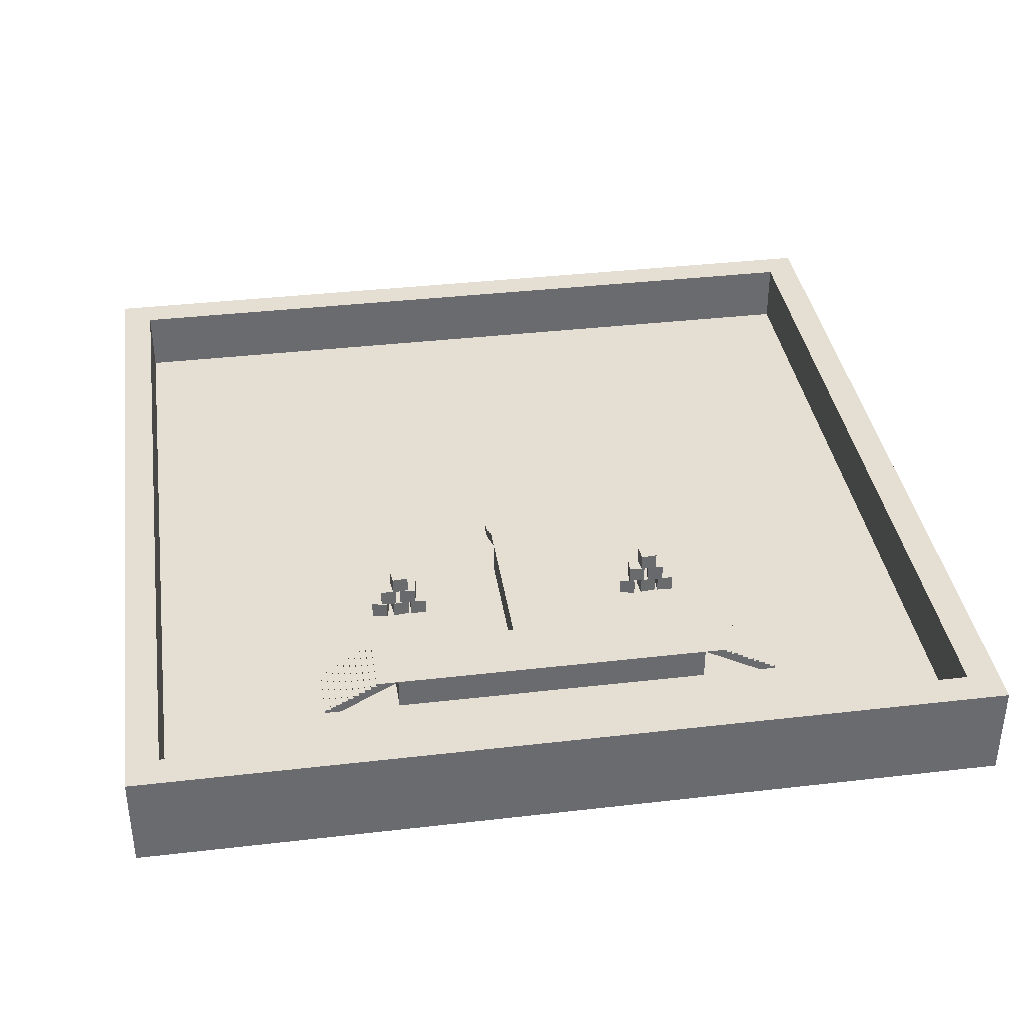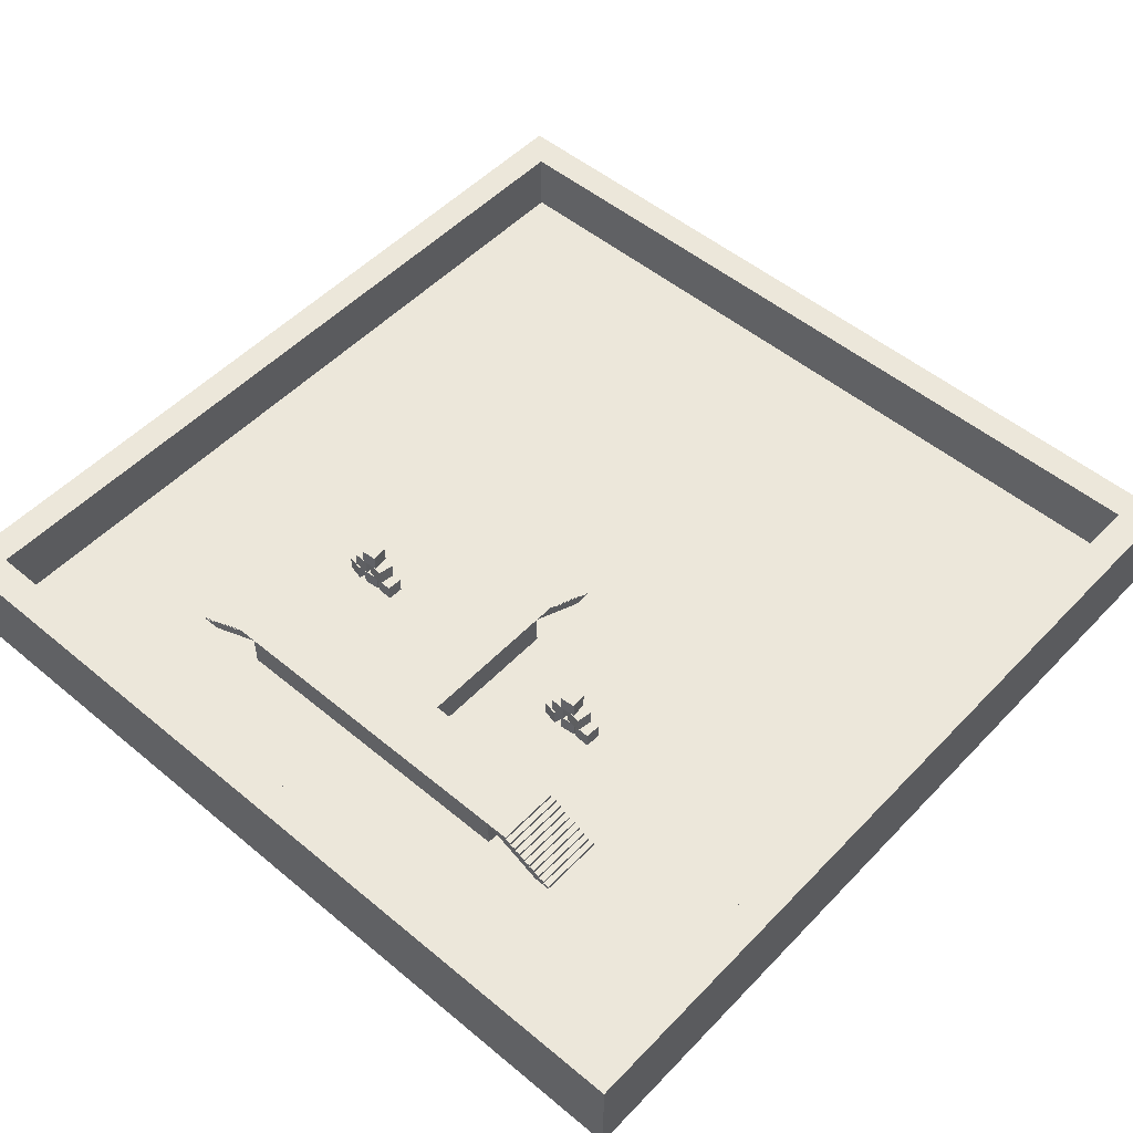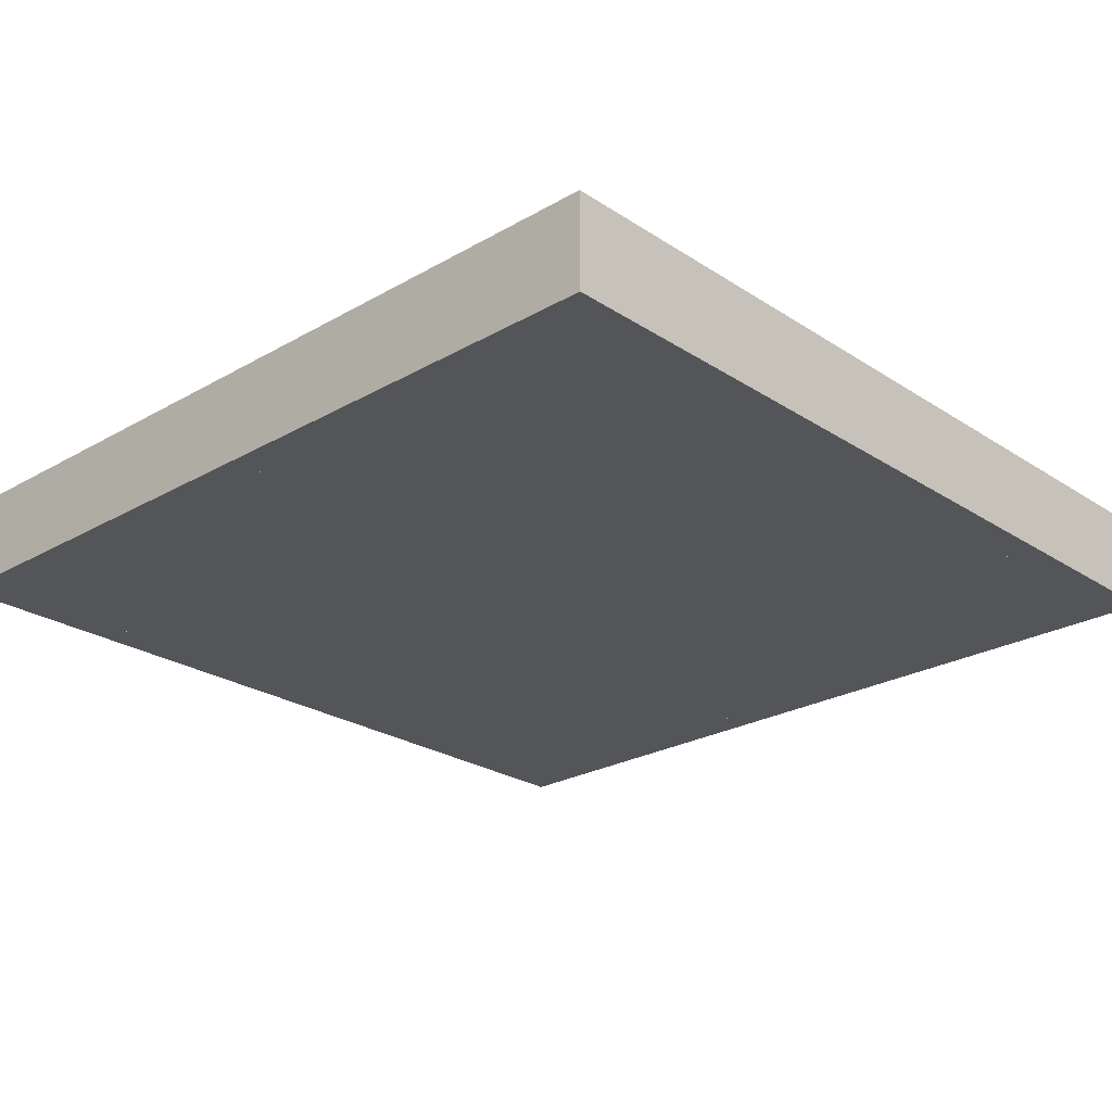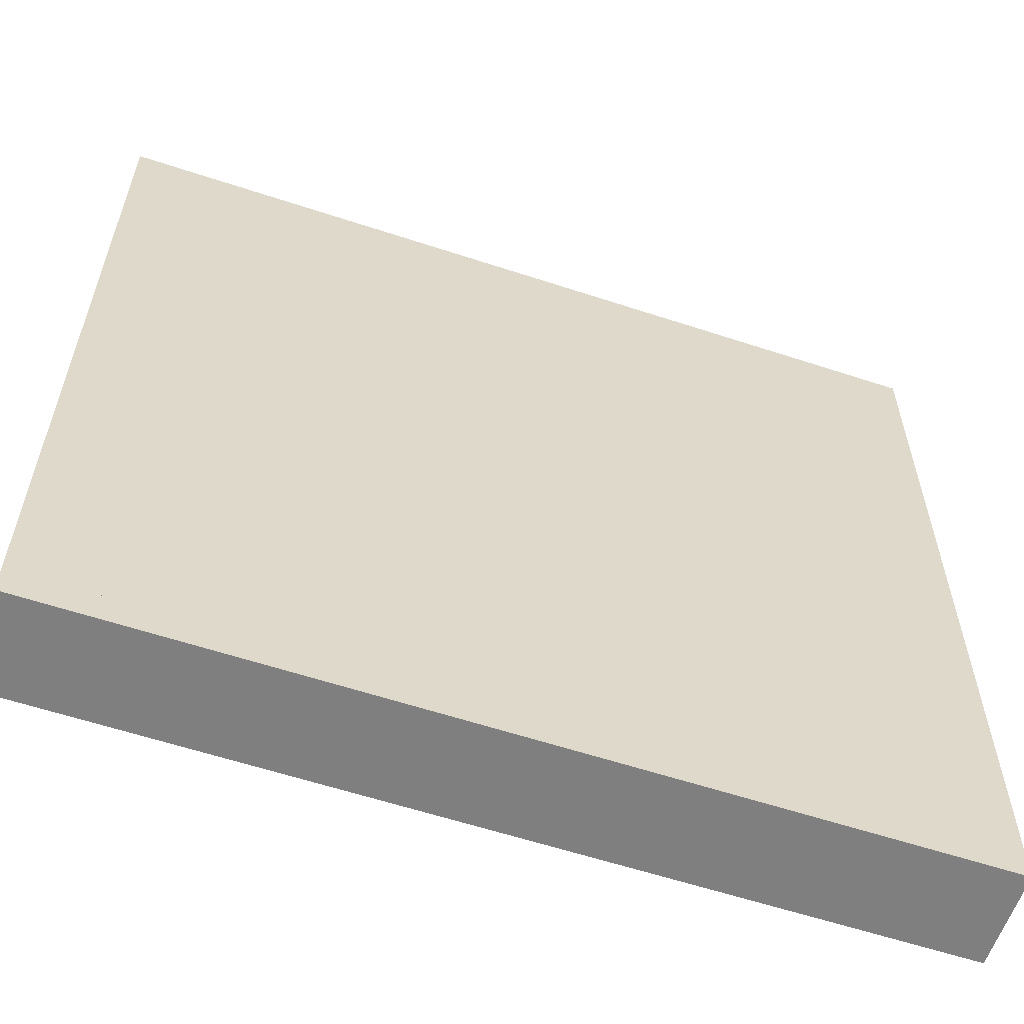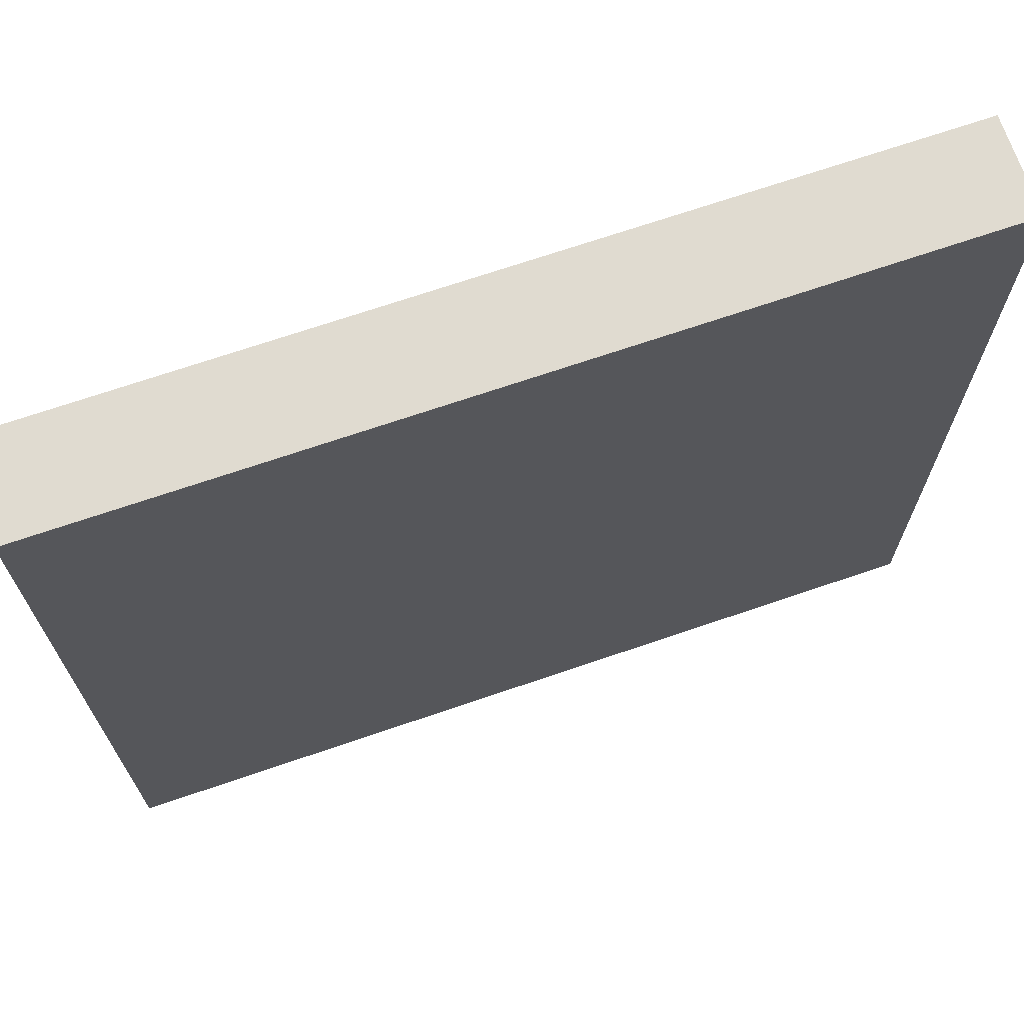
<metadata>
{"format":"obj","ext":"obj","renderer":"f3d","projection":"perspective","resolution":1024,"background":"white","views":[{"elev":37.1,"azim":171.5,"up":"+Y"},{"elev":51.7,"azim":-138.0,"up":"+Y"},{"elev":-24.6,"azim":133.2,"up":"+Y"},{"elev":-59.7,"azim":-18.7,"up":"+Z"},{"elev":70.1,"azim":-18.9,"up":"+Z"}]}
</metadata>
<code>
o floor
v 25 2 -25
v 25 0 -25
v 25 2 25
v 25 0 25
v -25 2 -25
v -25 0 -25
v -25 2 25
v -25 0 25
f 1 5 7 3
f 6 2 4 8
o Cube
v -2 2 -5
v -2 4 -5
v -2 2 -14
v -2 4 -14
v 2 2 -5
v 2 4 -5
v 2 2 -14
v 2 4 -14
f 9 10 12 11
f 15 16 14 13
f 13 14 10 9
f 16 12 10 14
o Cube.001
v -2 2 -0.225
v -2 2.2 -0.225
v -2 2 -1.25
v -2 2.2 -1.625
v 2 2 -0.225
v 2 2.2 -0.225
v 2 2 -1.25
v 2 2.2 -1.625
v -2 2.2 -0.6
v -2 2.4 -0.6
v -2 2.2 -1.625
v -2 2.4 -2
v 2 2.2 -0.6
v 2 2.4 -0.6
v 2 2.2 -1.625
v 2 2.4 -2
v -2 2.4 -0.975
v -2 2.6 -0.975
v -2 2.4 -2
v -2 2.6 -2.375
v 2 2.4 -0.975
v 2 2.6 -0.975
v 2 2.4 -2
v 2 2.6 -2.375
v -2 2.6 -1.35
v -2 2.8 -1.35
v -2 2.6 -2.375
v -2 2.8 -2.75
v 2 2.6 -1.35
v 2 2.8 -1.35
v 2 2.6 -2.375
v 2 2.8 -2.75
v -2 2.8 -1.725
v -2 3 -1.725
v -2 2.8 -2.75
v -2 3 -3.125
v 2 2.8 -1.725
v 2 3 -1.725
v 2 2.8 -2.75
v 2 3 -3.125
v -2 3 -2.1
v -2 3.2 -2.1
v -2 3 -3.125
v -2 3.2 -3.5
v 2 3 -2.1
v 2 3.2 -2.1
v 2 3 -3.125
v 2 3.2 -3.5
v -2 3.2 -2.475
v -2 3.4 -2.475
v -2 3.2 -3.5
v -2 3.4 -3.875
v 2 3.2 -2.475
v 2 3.4 -2.475
v 2 3.2 -3.5
v 2 3.4 -3.875
v -2 3.4 -2.85
v -2 3.6 -2.85
v -2 3.4 -3.875
v -2 3.6 -4.25
v 2 3.4 -2.85
v 2 3.6 -2.85
v 2 3.4 -3.875
v 2 3.6 -4.25
v -2 3.6 -3.225
v -2 3.8 -3.225
v -2 3.6 -4.25
v -2 3.8 -4.625
v 2 3.6 -3.225
v 2 3.8 -3.225
v 2 3.6 -4.25
v 2 3.8 -4.625
v -2 3.8 -3.6
v -2 4 -3.6
v -2 3.8 -4.625
v -2 4 -5
v 2 3.8 -3.6
v 2 4 -3.6
v 2 3.8 -4.625
v 2 4 -5
f 17 18 20 19
f 19 20 24 23
f 23 24 22 21
f 21 22 18 17
f 24 20 18 22
f 25 26 28 27
f 27 28 32 31
f 31 32 30 29
f 29 30 26 25
f 32 28 26 30
f 33 34 36 35
f 35 36 40 39
f 39 40 38 37
f 37 38 34 33
f 40 36 34 38
f 41 42 44 43
f 43 44 48 47
f 47 48 46 45
f 45 46 42 41
f 48 44 42 46
f 49 50 52 51
f 51 52 56 55
f 55 56 54 53
f 53 54 50 49
f 56 52 50 54
f 57 58 60 59
f 59 60 64 63
f 63 64 62 61
f 61 62 58 57
f 64 60 58 62
f 65 66 68 67
f 67 68 72 71
f 71 72 70 69
f 69 70 66 65
f 72 68 66 70
f 73 74 76 75
f 75 76 80 79
f 79 80 78 77
f 77 78 74 73
f 80 76 74 78
f 81 82 84 83
f 83 84 88 87
f 87 88 86 85
f 85 86 82 81
f 88 84 82 86
f 89 90 92 91
f 91 92 96 95
f 95 96 94 93
f 93 94 90 89
f 96 92 90 94
o Cube.002
v -10 2 -14
v -10 4 -14
v -10 2 -18
v -10 4 -18
v 10 2 -14
v 10 4 -14
v 10 2 -18
v 10 4 -18
f 97 98 100 99
f 99 100 104 103
f 103 104 102 101
f 101 102 98 97
f 104 100 98 102
o Cube.003
v -14.78 2 -18
v -14.78 2.2 -18
v -13.75 2 -18
v -13.38 2.2 -18
v -14.78 2 -14
v -14.78 2.2 -14
v -13.75 2 -14
v -13.38 2.2 -14
v -14.4 2.2 -18
v -14.4 2.4 -18
v -13.38 2.2 -18
v -13 2.4 -18
v -14.4 2.2 -14
v -14.4 2.4 -14
v -13.38 2.2 -14
v -13 2.4 -14
v -14.03 2.4 -18
v -14.03 2.6 -18
v -13 2.4 -18
v -12.62 2.6 -18
v -14.03 2.4 -14
v -14.03 2.6 -14
v -13 2.4 -14
v -12.62 2.6 -14
v -13.65 2.6 -18
v -13.65 2.8 -18
v -12.62 2.6 -18
v -12.25 2.8 -18
v -13.65 2.6 -14
v -13.65 2.8 -14
v -12.62 2.6 -14
v -12.25 2.8 -14
v -13.28 2.8 -18
v -13.28 3 -18
v -12.25 2.8 -18
v -11.88 3 -18
v -13.28 2.8 -14
v -13.28 3 -14
v -12.25 2.8 -14
v -11.87 3 -14
v -12.9 3 -18
v -12.9 3.2 -18
v -11.88 3 -18
v -11.5 3.2 -18
v -12.9 3 -14
v -12.9 3.2 -14
v -11.87 3 -14
v -11.5 3.2 -14
v -12.53 3.2 -18
v -12.53 3.4 -18
v -11.5 3.2 -18
v -11.12 3.4 -18
v -12.53 3.2 -14
v -12.53 3.4 -14
v -11.5 3.2 -14
v -11.12 3.4 -14
v -12.15 3.4 -18
v -12.15 3.6 -18
v -11.12 3.4 -18
v -10.75 3.6 -18
v -12.15 3.4 -14
v -12.15 3.6 -14
v -11.12 3.4 -14
v -10.75 3.6 -14
v -11.78 3.6 -18
v -11.78 3.8 -18
v -10.75 3.6 -18
v -10.37 3.8 -18
v -11.78 3.6 -14
v -11.78 3.8 -14
v -10.75 3.6 -14
v -10.37 3.8 -14
v -11.4 3.8 -18
v -11.4 4 -18
v -10.37 3.8 -18
v -10 4 -18
v -11.4 3.8 -14
v -11.4 4 -14
v -10.37 3.8 -14
v -10 4 -14
f 105 106 108 107
f 107 108 112 111
f 111 112 110 109
f 109 110 106 105
f 112 108 106 110
f 113 114 116 115
f 115 116 120 119
f 119 120 118 117
f 117 118 114 113
f 120 116 114 118
f 121 122 124 123
f 123 124 128 127
f 127 128 126 125
f 125 126 122 121
f 128 124 122 126
f 129 130 132 131
f 131 132 136 135
f 135 136 134 133
f 133 134 130 129
f 136 132 130 134
f 137 138 140 139
f 139 140 144 143
f 143 144 142 141
f 141 142 138 137
f 144 140 138 142
f 145 146 148 147
f 147 148 152 151
f 151 152 150 149
f 149 150 146 145
f 152 148 146 150
f 153 154 156 155
f 155 156 160 159
f 159 160 158 157
f 157 158 154 153
f 160 156 154 158
f 161 162 164 163
f 163 164 168 167
f 167 168 166 165
f 165 166 162 161
f 168 164 162 166
f 169 170 172 171
f 171 172 176 175
f 175 176 174 173
f 173 174 170 169
f 176 172 170 174
f 177 178 180 179
f 179 180 184 183
f 183 184 182 181
f 181 182 178 177
f 184 180 178 182
o Cube.004
v 14.78 2 -14
v 14.78 2.2 -14
v 13.75 2 -14
v 13.38 2.2 -14
v 14.78 2 -18
v 14.78 2.2 -18
v 13.75 2 -18
v 13.38 2.2 -18
v 14.4 2.2 -14
v 14.4 2.4 -14
v 13.38 2.2 -14
v 13 2.4 -14
v 14.4 2.2 -18
v 14.4 2.4 -18
v 13.38 2.2 -18
v 13 2.4 -18
v 14.03 2.4 -14
v 14.03 2.6 -14
v 13 2.4 -14
v 12.62 2.6 -14
v 14.03 2.4 -18
v 14.03 2.6 -18
v 13 2.4 -18
v 12.62 2.6 -18
v 13.65 2.6 -14
v 13.65 2.8 -14
v 12.62 2.6 -14
v 12.25 2.8 -14
v 13.65 2.6 -18
v 13.65 2.8 -18
v 12.62 2.6 -18
v 12.25 2.8 -18
v 13.28 2.8 -14
v 13.28 3 -14
v 12.25 2.8 -14
v 11.87 3 -14
v 13.28 2.8 -18
v 13.28 3 -18
v 12.25 2.8 -18
v 11.87 3 -18
v 12.9 3 -14
v 12.9 3.2 -14
v 11.87 3 -14
v 11.5 3.2 -14
v 12.9 3 -18
v 12.9 3.2 -18
v 11.87 3 -18
v 11.5 3.2 -18
v 12.53 3.2 -14
v 12.53 3.4 -14
v 11.5 3.2 -14
v 11.12 3.4 -14
v 12.53 3.2 -18
v 12.53 3.4 -18
v 11.5 3.2 -18
v 11.12 3.4 -18
v 12.15 3.4 -14
v 12.15 3.6 -14
v 11.12 3.4 -14
v 10.75 3.6 -14
v 12.15 3.4 -18
v 12.15 3.6 -18
v 11.12 3.4 -18
v 10.75 3.6 -18
v 11.78 3.6 -14
v 11.78 3.8 -14
v 10.75 3.6 -14
v 10.37 3.8 -14
v 11.78 3.6 -18
v 11.78 3.8 -18
v 10.75 3.6 -18
v 10.37 3.8 -18
v 11.4 3.8 -14
v 11.4 4 -14
v 10.37 3.8 -14
v 10 4 -14
v 11.4 3.8 -18
v 11.4 4 -18
v 10.37 3.8 -18
v 10 4 -18
f 185 186 188 187
f 187 188 192 191
f 191 192 190 189
f 189 190 186 185
f 192 188 186 190
f 193 194 196 195
f 195 196 200 199
f 199 200 198 197
f 197 198 194 193
f 200 196 194 198
f 201 202 204 203
f 203 204 208 207
f 207 208 206 205
f 205 206 202 201
f 208 204 202 206
f 209 210 212 211
f 211 212 216 215
f 215 216 214 213
f 213 214 210 209
f 216 212 210 214
f 217 218 220 219
f 219 220 224 223
f 223 224 222 221
f 221 222 218 217
f 224 220 218 222
f 225 226 228 227
f 227 228 232 231
f 231 232 230 229
f 229 230 226 225
f 232 228 226 230
f 233 234 236 235
f 235 236 240 239
f 239 240 238 237
f 237 238 234 233
f 240 236 234 238
f 241 242 244 243
f 243 244 248 247
f 247 248 246 245
f 245 246 242 241
f 248 244 242 246
f 249 250 252 251
f 251 252 256 255
f 255 256 254 253
f 253 254 250 249
f 256 252 250 254
f 257 258 260 259
f 259 260 264 263
f 263 264 262 261
f 261 262 258 257
f 264 260 258 262
o pillar.001
v -27 0 27
v -27 6 27
v -27 0 25
v -27 6 25
v -25 0 27
v -25 6 27
v -25 0 25
v -25 6 25
f 265 266 268 267
f 269 270 266 265
f 267 271 269 265
f 272 268 266 270
o pillar.002
v -27 0 -27
v -27 6 -27
v -25 0 -27
v -25 6 -27
v -27 0 -25
v -27 6 -25
v -25 0 -25
v -25 6 -25
f 273 274 276 275
f 277 278 274 273
f 275 279 277 273
f 280 276 274 278
o pillar.003
v 27 0 -27
v 27 6 -27
v 27 0 -25
v 27 6 -25
v 25 0 -27
v 25 6 -27
v 25 0 -25
v 25 6 -25
f 281 282 284 283
f 285 286 282 281
f 283 287 285 281
f 288 284 282 286
o pillar.004
v 27 0 27
v 27 6 27
v 25 0 27
v 25 6 27
v 27 0 25
v 27 6 25
v 25 0 25
v 25 6 25
f 289 290 292 291
f 293 294 290 289
f 291 295 293 289
f 296 292 290 294
o wall.001
v -25 0 -25
v -25 6 -25
v -25 0 -27
v -25 6 -27
v 25 0 -25
v 25 6 -25
v 25 0 -27
v 25 6 -27
f 299 300 304 303
f 301 302 298 297
f 299 303 301 297
f 304 300 298 302
o wall.002
v -25 0 25
v -25 6 25
v -27 0 25
v -27 6 25
v -25 0 -25
v -25 6 -25
v -27 0 -25
v -27 6 -25
f 307 308 312 311
f 309 310 306 305
f 307 311 309 305
f 312 308 306 310
o wall.003
v 25 0 25
v 25 6 25
v 25 0 27
v 25 6 27
v -25 0 25
v -25 6 25
v -25 0 27
v -25 6 27
f 315 316 320 319
f 317 318 314 313
f 315 319 317 313
f 320 316 314 318
o wall.004
v 25 0 -25
v 25 6 -25
v 27 0 -25
v 27 6 -25
v 25 0 25
v 25 6 25
v 27 0 25
v 27 6 25
f 323 324 328 327
f 325 326 322 321
f 323 327 325 321
f 328 324 322 326
o box.001
v -8.51 2 -7.879
v -8.51 3 -7.879
v -8.609 2 -8.874
v -8.609 3 -8.874
v -7.515 2 -7.977
v -7.515 3 -7.977
v -7.614 2 -8.972
v -7.614 3 -8.972
f 329 330 332 331
f 331 332 336 335
f 335 336 334 333
f 333 334 330 329
f 331 335 333 329
f 336 332 330 334
o box.002
v -9.796 2 -7.944
v -9.796 3 -7.944
v -9.76 2 -8.943
v -9.76 3 -8.943
v -8.796 2 -7.908
v -8.796 3 -7.908
v -8.76 2 -8.907
v -8.76 3 -8.907
f 337 338 340 339
f 339 340 344 343
f 343 344 342 341
f 341 342 338 337
f 339 343 341 337
f 344 340 338 342
o box.003
v -7.365 2 -8.054
v -7.365 3 -8.054
v -7.134 2 -9.027
v -7.134 3 -9.027
v -6.392 2 -7.824
v -6.392 3 -7.824
v -6.161 2 -8.796
v -6.161 3 -8.796
f 345 346 348 347
f 347 348 352 351
f 351 352 350 349
f 349 350 346 345
f 347 351 349 345
f 352 348 346 350
o box.004
v -9.21 3 -8.012
v -9.21 4 -8.012
v -9.05 3 -8.999
v -9.05 4 -8.999
v -8.223 3 -7.852
v -8.223 4 -7.852
v -8.063 3 -8.839
v -8.063 4 -8.839
f 353 354 356 355
f 355 356 360 359
f 359 360 358 357
f 357 358 354 353
f 355 359 357 353
f 360 356 354 358
o box.005
v -7.85 3 -7.956
v -7.85 4 -7.956
v -7.79 3 -8.955
v -7.79 4 -8.955
v -6.852 3 -7.896
v -6.852 4 -7.896
v -6.792 3 -8.895
v -6.792 4 -8.895
f 361 362 364 363
f 363 364 368 367
f 367 368 366 365
f 365 366 362 361
f 363 367 365 361
f 368 364 362 366
o box.006
v -8.5 4 -7.88
v -8.5 5 -7.88
v -8.594 4 -8.876
v -8.594 5 -8.876
v -7.504 4 -7.975
v -7.504 5 -7.975
v -7.599 4 -8.97
v -7.599 5 -8.97
f 369 370 372 371
f 371 372 376 375
f 375 376 374 373
f 373 374 370 369
f 371 375 373 369
f 376 372 370 374
o box.007
v 8.49 2 -7.879
v 8.49 3 -7.879
v 8.391 2 -8.874
v 8.391 3 -8.874
v 9.485 2 -7.977
v 9.485 3 -7.977
v 9.386 2 -8.972
v 9.386 3 -8.972
f 377 378 380 379
f 379 380 384 383
f 383 384 382 381
f 381 382 378 377
f 379 383 381 377
f 384 380 378 382
o box.008
v 7.204 2 -7.944
v 7.204 3 -7.944
v 7.24 2 -8.943
v 7.24 3 -8.943
v 8.204 2 -7.908
v 8.204 3 -7.908
v 8.24 2 -8.907
v 8.24 3 -8.907
f 385 386 388 387
f 387 388 392 391
f 391 392 390 389
f 389 390 386 385
f 387 391 389 385
f 392 388 386 390
o box.009
v 9.635 2 -8.054
v 9.635 3 -8.054
v 9.866 2 -9.027
v 9.866 3 -9.027
v 10.61 2 -7.824
v 10.61 3 -7.824
v 10.84 2 -8.796
v 10.84 3 -8.796
f 393 394 396 395
f 395 396 400 399
f 399 400 398 397
f 397 398 394 393
f 395 399 397 393
f 400 396 394 398
o box.010
v 7.79 3 -8.012
v 7.79 4 -8.012
v 7.95 3 -8.999
v 7.95 4 -8.999
v 8.777 3 -7.852
v 8.777 4 -7.852
v 8.937 3 -8.839
v 8.937 4 -8.839
f 401 402 404 403
f 403 404 408 407
f 407 408 406 405
f 405 406 402 401
f 403 407 405 401
f 408 404 402 406
o box.011
v 9.15 3 -7.956
v 9.15 4 -7.956
v 9.21 3 -8.955
v 9.21 4 -8.955
v 10.15 3 -7.896
v 10.15 4 -7.896
v 10.21 3 -8.895
v 10.21 4 -8.895
f 409 410 412 411
f 411 412 416 415
f 415 416 414 413
f 413 414 410 409
f 411 415 413 409
f 416 412 410 414
o box.012
v 8.5 4 -7.88
v 8.5 5 -7.88
v 8.406 4 -8.876
v 8.406 5 -8.876
v 9.496 4 -7.975
v 9.496 5 -7.975
v 9.401 4 -8.97
v 9.401 5 -8.97
f 417 418 420 419
f 419 420 424 423
f 423 424 422 421
f 421 422 418 417
f 419 423 421 417
f 424 420 418 422

</code>
